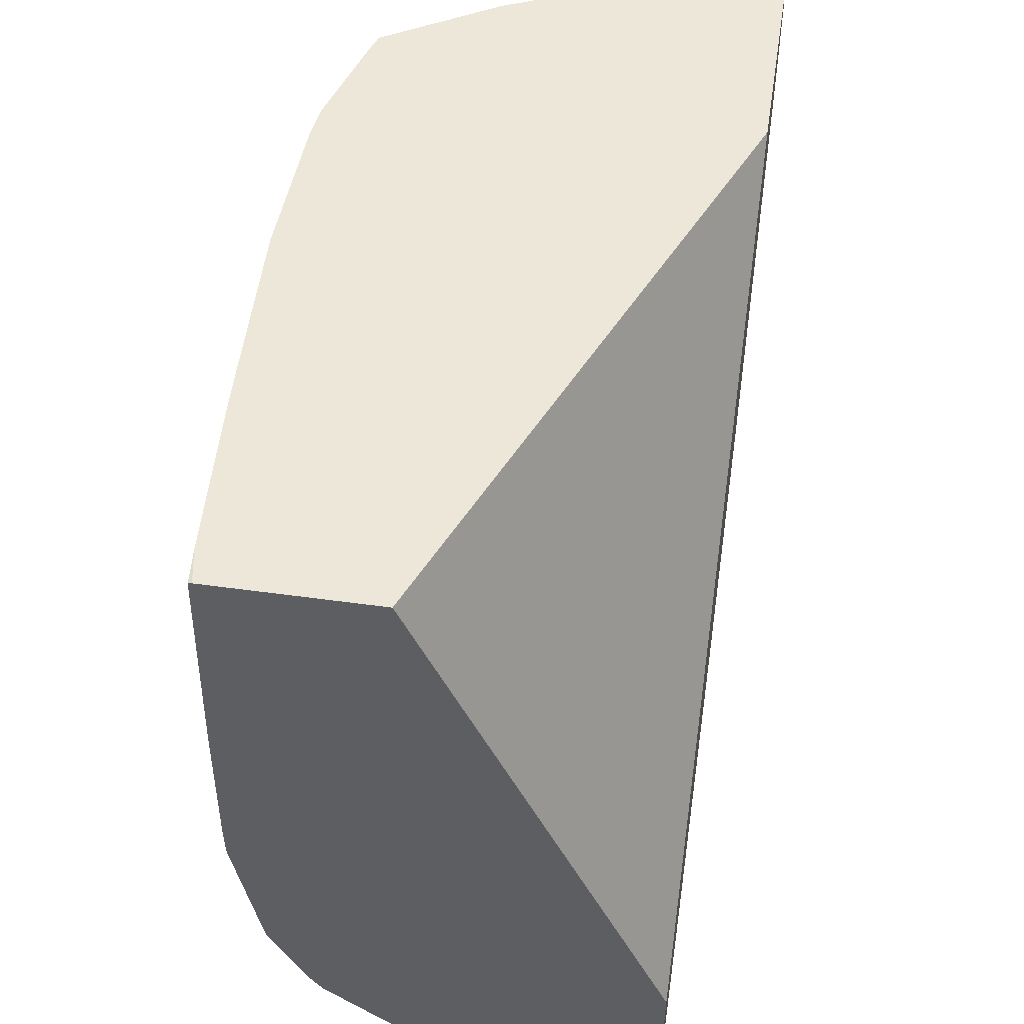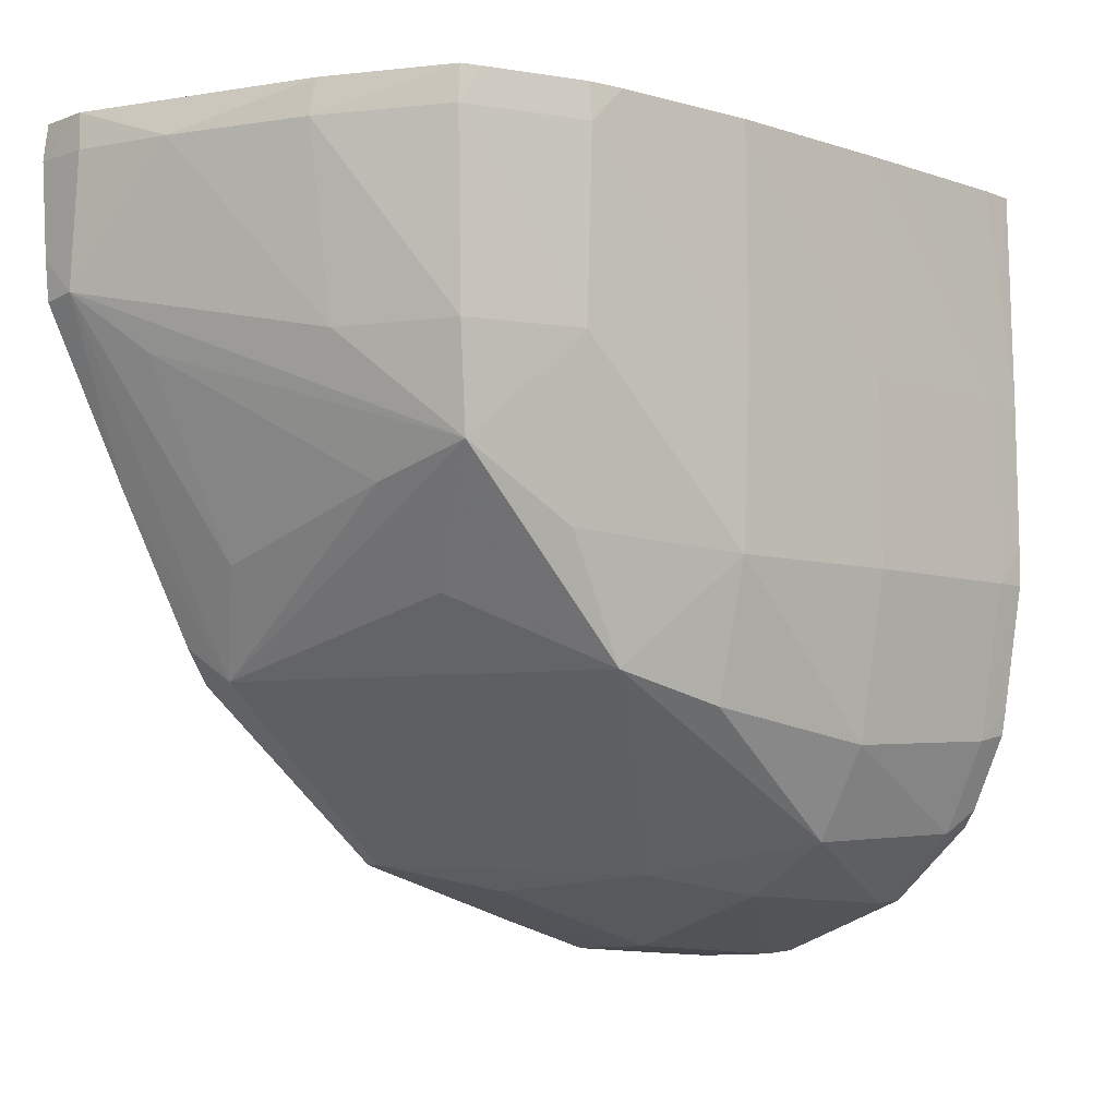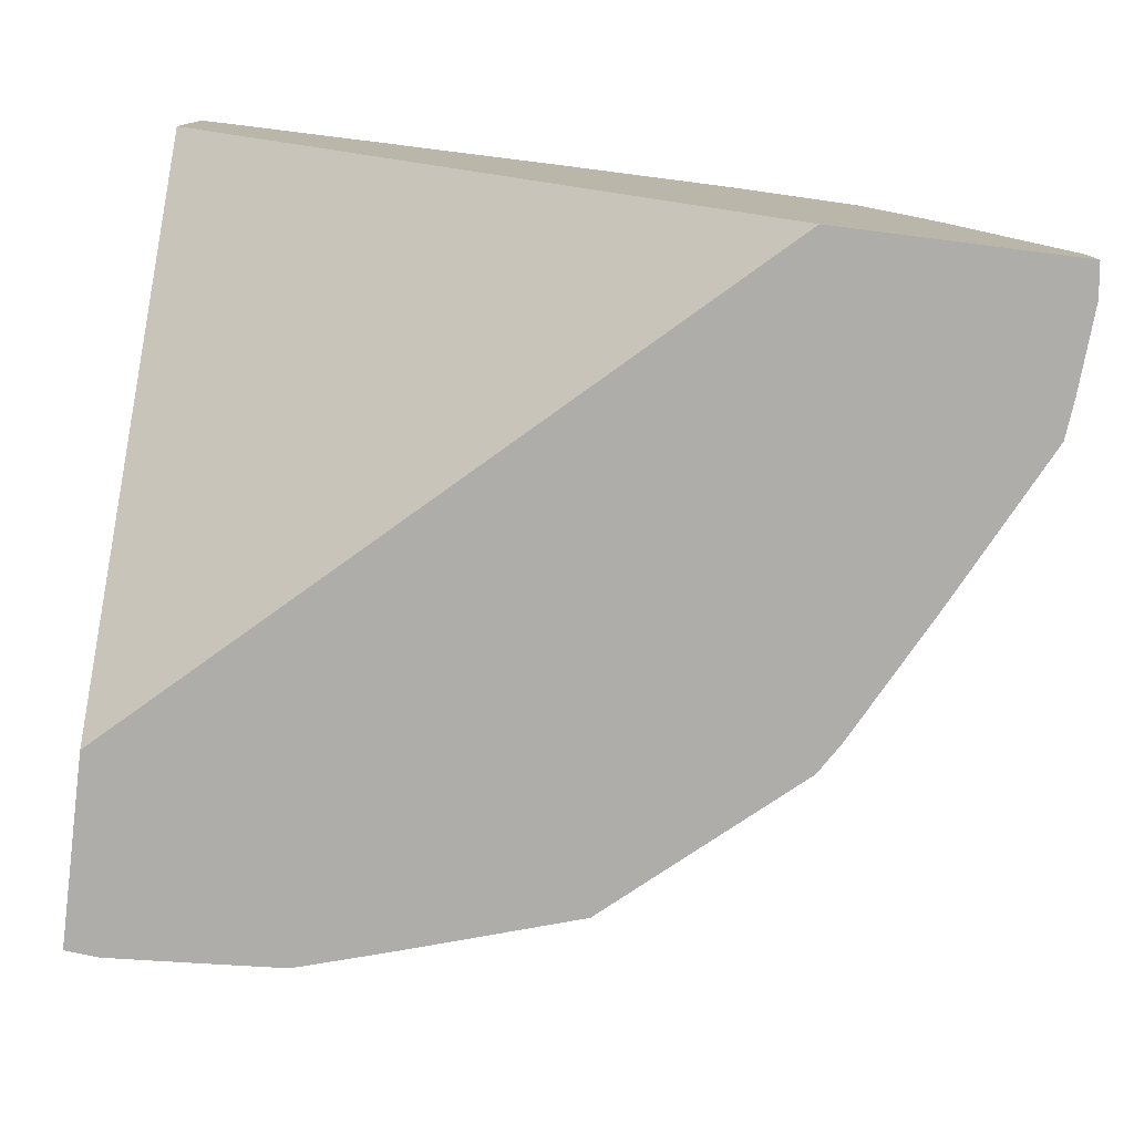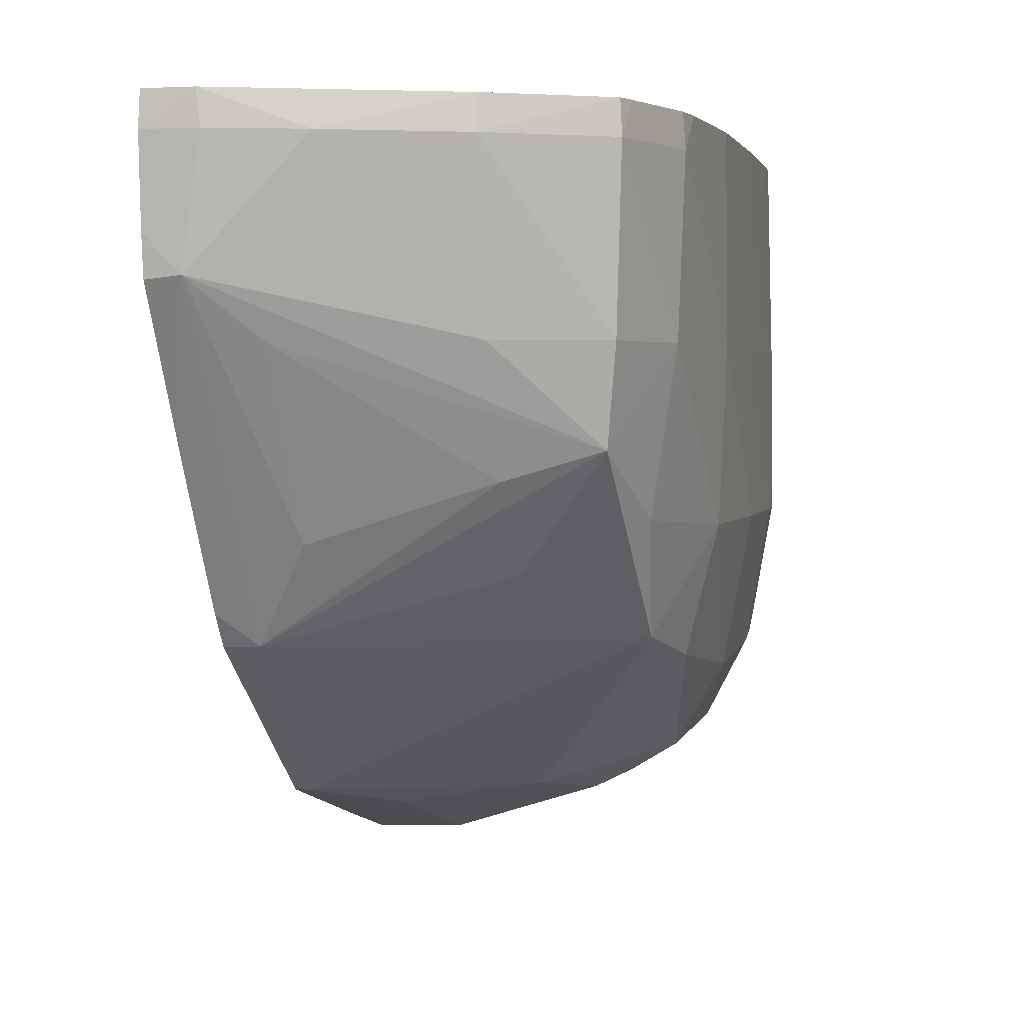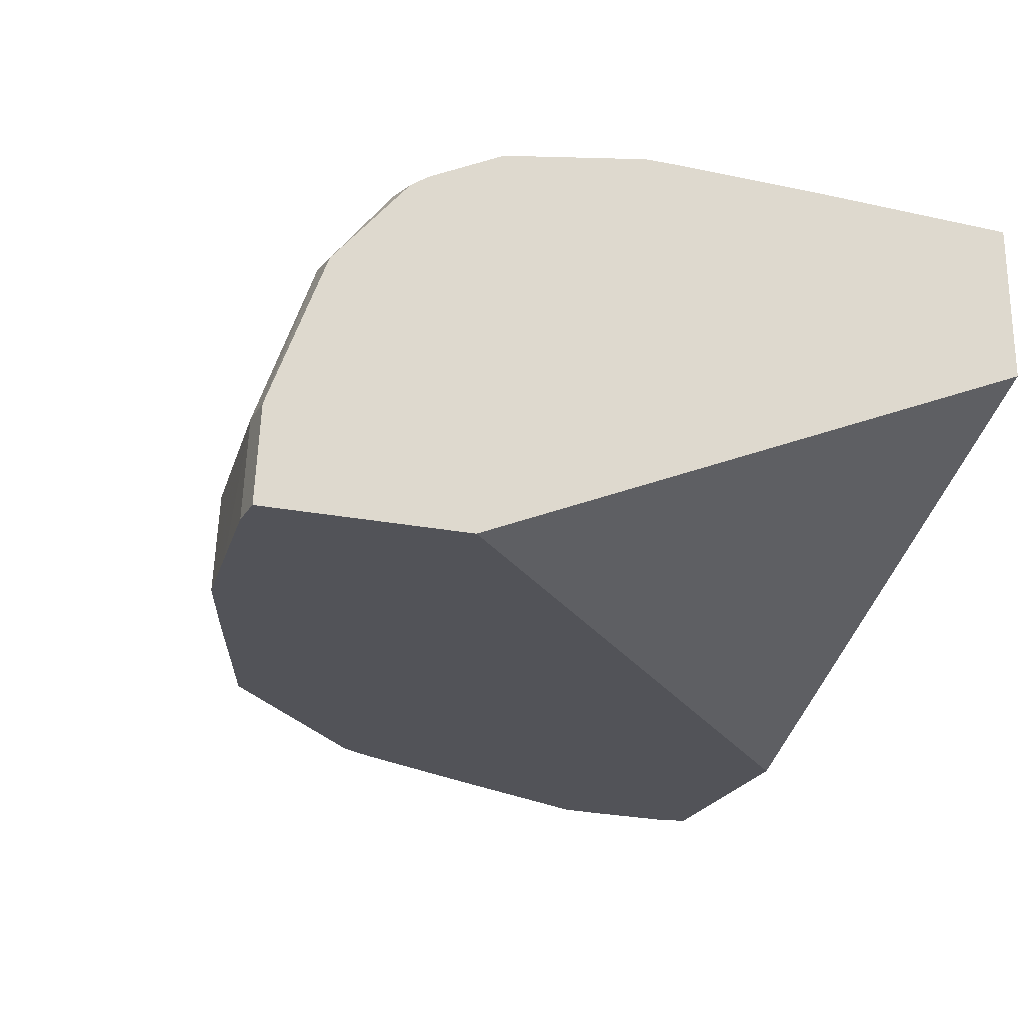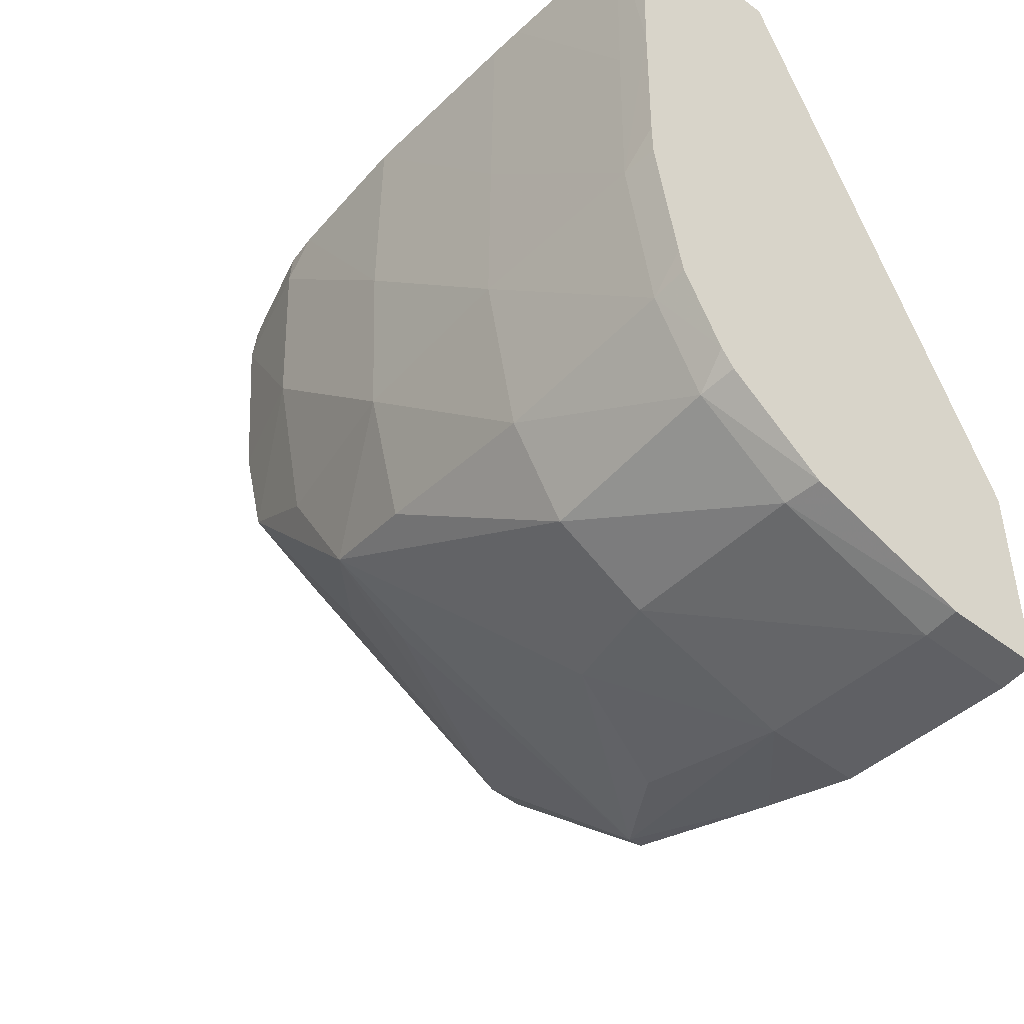
<metadata>
{"format":"obj","ext":"obj","renderer":"f3d","projection":"perspective","resolution":1024,"background":"white","views":[{"elev":49.7,"azim":-81.3,"up":"+Z"},{"elev":-6.8,"azim":139.0,"up":"+Z"},{"elev":-77.4,"azim":-7.2,"up":"+Y"},{"elev":2.8,"azim":105.4,"up":"+Z"},{"elev":-22.6,"azim":-109.0,"up":"+Y"},{"elev":-45.4,"azim":-129.9,"up":"+Z"}]}
</metadata>
<code>
v -0.03772 0.1889 0.02844
v -0.03772 0.1894 0.02846
v -0.03722 0.1889 0.02847
v -0.03791 0.1889 0.02846
v -0.03791 0.1894 0.02848
v -0.03772 0.1902 0.02876
v -0.03676 0.1902 0.0288
v -0.03676 0.1894 0.02853
v -0.03676 0.1889 0.0285
v -0.03791 0.1889 0.02952
v -0.03791 0.1902 0.02877
v -0.03772 0.1907 0.02913
v -0.03676 0.1907 0.02908
v -0.03616 0.19 0.02891
v -0.03582 0.1893 0.02883
v -0.0355 0.1891 0.02891
v -0.03529 0.1889 0.02896
v -0.03622 0.1889 0.02867
v -0.03791 0.1902 0.03254
v -0.03466 0.1889 0.03254
v -0.03791 0.1907 0.02916
v -0.03791 0.1907 0.02926
v -0.03772 0.191 0.02961
v -0.03676 0.191 0.02956
v -0.03582 0.1904 0.02926
v -0.0358 0.1909 0.02971
v -0.03523 0.1909 0.02987
v -0.03508 0.1903 0.02974
v -0.03428 0.1891 0.02986
v -0.03427 0.1889 0.02985
v -0.03529 0.1889 0.02896
v -0.03791 0.191 0.03254
v -0.03331 0.1889 0.03254
v -0.03791 0.1909 0.02965
v -0.03791 0.191 0.02977
v -0.03791 0.1911 0.03043
v -0.03772 0.1911 0.03043
v -0.03676 0.1911 0.03043
v -0.0358 0.1911 0.03043
v -0.0355 0.191 0.03014
v -0.03488 0.1909 0.03049
v -0.03433 0.1908 0.03086
v -0.03459 0.1903 0.03022
v -0.0355 0.1911 0.03045
v -0.03422 0.1903 0.0307
v -0.03407 0.1894 0.03039
v -0.03334 0.1891 0.03168
v -0.03377 0.1889 0.03078
v -0.03416 0.1889 0.03003
v -0.03772 0.1911 0.03254
v -0.03791 0.191 0.03254
v -0.03329 0.1889 0.03235
v -0.03332 0.1891 0.03254
v -0.03791 0.1911 0.03061
v -0.03791 0.1911 0.03139
v -0.03772 0.1911 0.03139
v -0.03676 0.1911 0.03139
v -0.0358 0.1912 0.03139
v -0.03484 0.1911 0.03139
v -0.03425 0.1909 0.03139
v -0.03395 0.1903 0.03139
v -0.03359 0.1894 0.03137
v -0.03331 0.1892 0.03235
v -0.03331 0.1889 0.03188
v -0.03333 0.1889 0.03166
v -0.03349 0.1896 0.03235
v -0.03695 0.1911 0.03254
v -0.03385 0.1903 0.03254
v -0.03676 0.1911 0.03254
v -0.03599 0.1911 0.03254
v -0.0358 0.1912 0.03254
v -0.03503 0.1911 0.03254
v -0.03484 0.1911 0.03235
v -0.0342 0.1909 0.03235
v -0.03382 0.1903 0.03235
v -0.03422 0.1909 0.03254
v -0.03484 0.1911 0.03254
v -0.03432 0.191 0.03254
f 1 2 3
f 1 3 9
f 1 9 18
f 1 18 31
f 1 31 30
f 1 30 49
f 1 49 48
f 1 48 65
f 1 65 64
f 1 64 52
f 1 52 33
f 1 33 20
f 1 20 10
f 1 10 4
f 1 4 5
f 1 5 2
f 2 5 6
f 2 6 7
f 2 7 8
f 2 8 3
f 3 8 9
f 4 10 19
f 4 19 32
f 4 32 51
f 4 51 55
f 4 55 54
f 4 54 36
f 4 36 35
f 4 35 34
f 4 34 22
f 4 22 21
f 4 21 11
f 4 11 5
f 5 11 6
f 6 11 12
f 6 12 13
f 6 13 7
f 7 13 14
f 7 14 8
f 8 14 15
f 8 15 16
f 8 16 17
f 8 17 18
f 8 18 9
f 10 20 19
f 11 21 12
f 12 21 22
f 12 22 23
f 12 23 24
f 12 24 13
f 13 25 14
f 13 24 26
f 13 26 27
f 13 27 25
f 14 16 15
f 14 25 17
f 14 17 16
f 17 27 28
f 17 28 29
f 17 29 30
f 17 30 31
f 17 31 18
f 17 25 27
f 19 20 33
f 19 33 53
f 19 53 68
f 19 68 76
f 19 76 78
f 19 78 77
f 19 77 72
f 19 72 71
f 19 71 70
f 19 70 69
f 19 69 67
f 19 67 50
f 19 50 32
f 22 34 23
f 23 34 35
f 23 35 36
f 23 36 37
f 23 37 38
f 23 38 24
f 24 38 39
f 24 39 26
f 26 39 40
f 26 40 27
f 27 41 42
f 27 42 43
f 27 43 29
f 27 29 28
f 27 40 44
f 27 44 41
f 29 43 42
f 29 42 45
f 29 45 46
f 29 46 47
f 29 47 48
f 29 48 49
f 29 49 30
f 32 50 51
f 33 52 53
f 36 54 37
f 37 54 55
f 37 55 56
f 37 56 57
f 37 57 38
f 38 57 58
f 38 58 39
f 39 58 59
f 39 59 44
f 39 44 40
f 41 44 59
f 41 59 42
f 42 60 61
f 42 61 47
f 42 47 62
f 42 62 45
f 42 59 60
f 45 62 46
f 46 62 47
f 47 63 52
f 47 52 64
f 47 64 65
f 47 65 48
f 47 61 66
f 47 66 63
f 50 67 56
f 50 56 55
f 50 55 51
f 52 63 53
f 53 63 66
f 53 66 68
f 56 67 69
f 56 69 57
f 57 69 70
f 57 70 71
f 57 71 58
f 58 71 72
f 58 72 73
f 58 73 59
f 59 73 74
f 59 74 60
f 60 74 75
f 60 75 61
f 61 75 66
f 66 75 68
f 68 75 76
f 72 77 73
f 73 77 78
f 73 78 74
f 74 78 76
f 74 76 75

</code>
